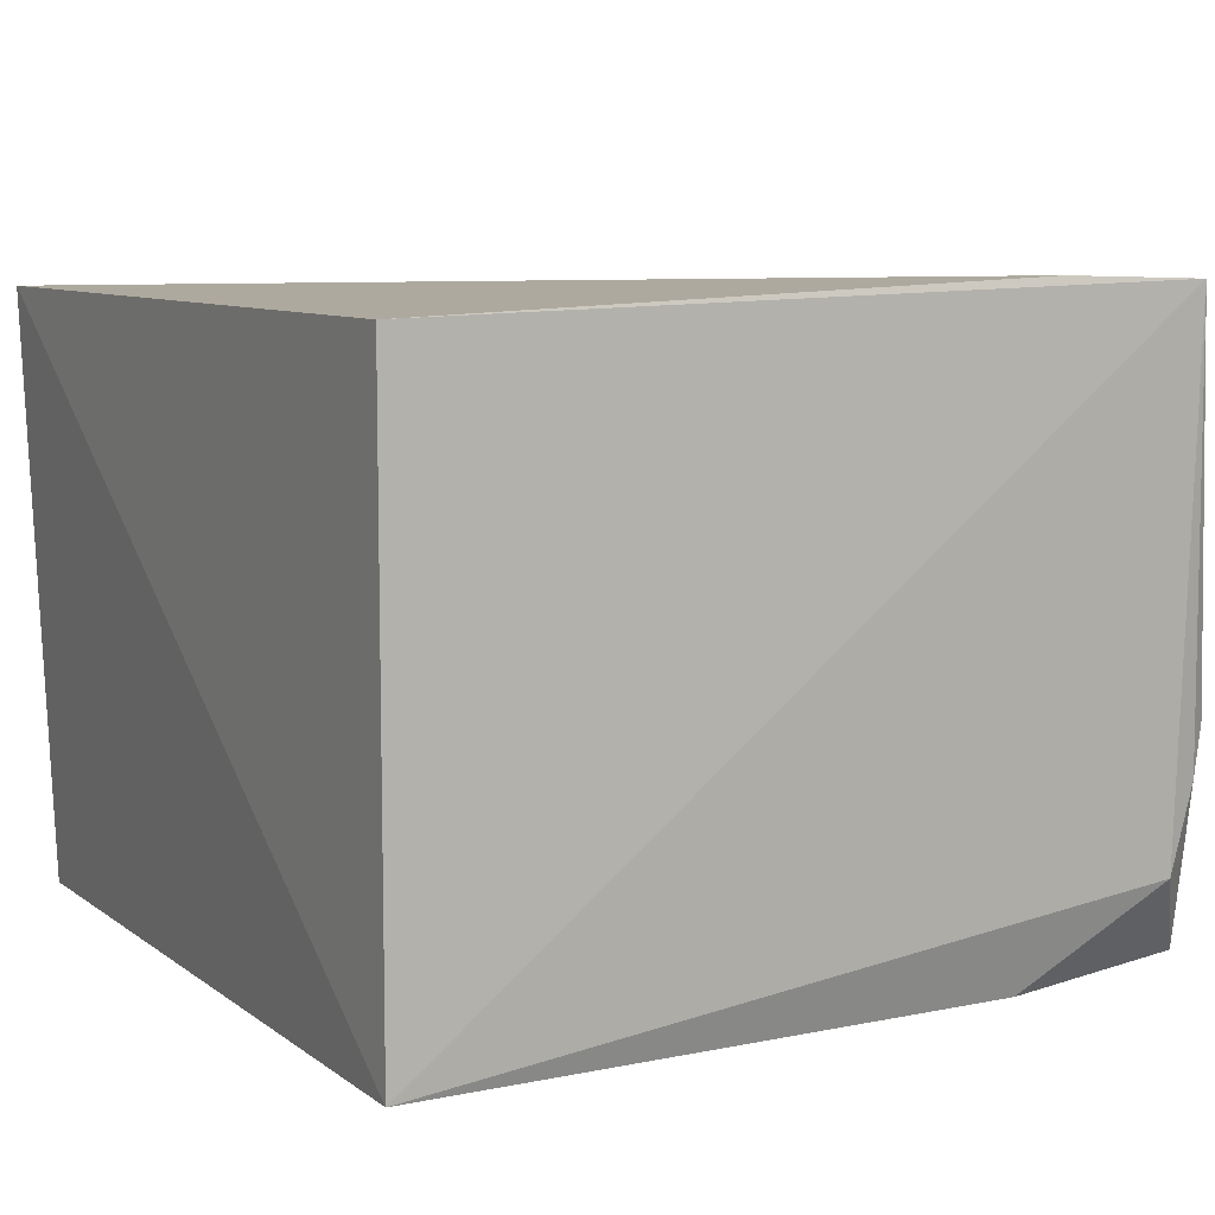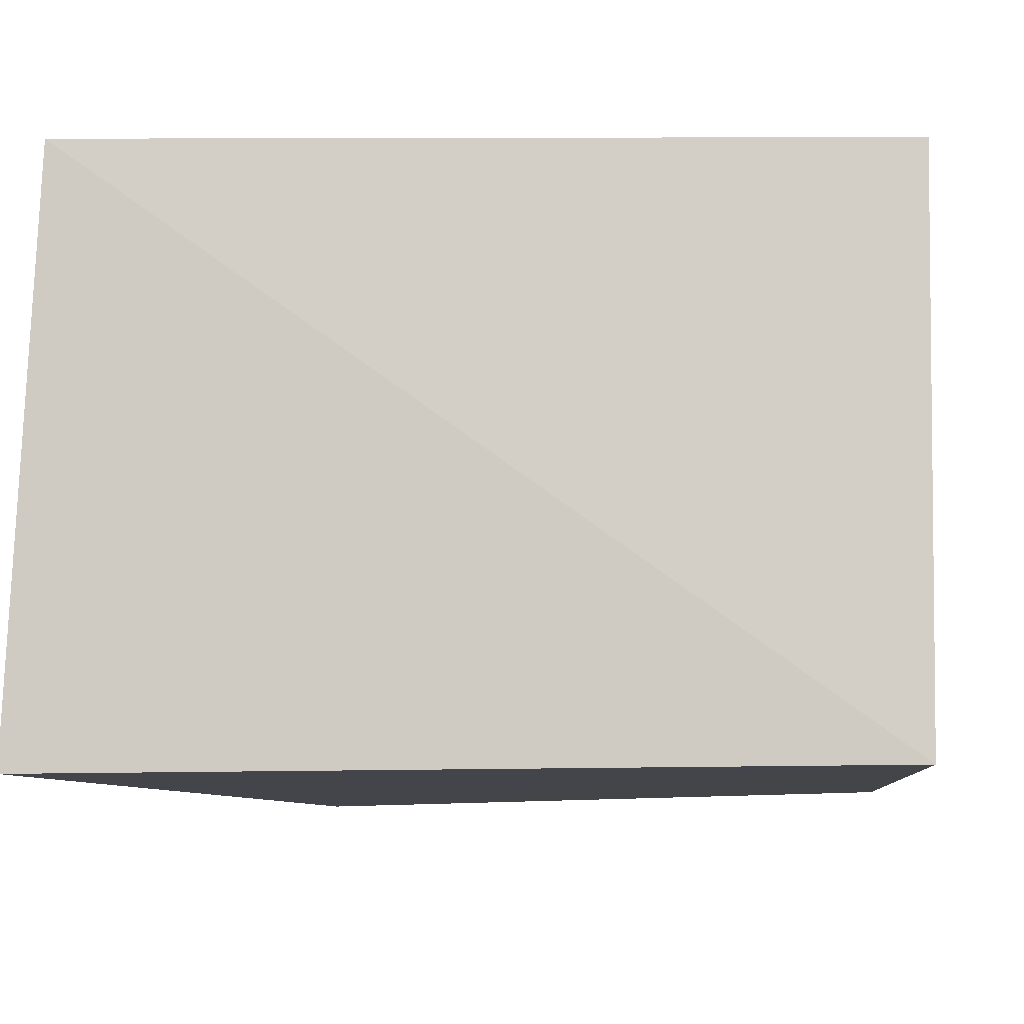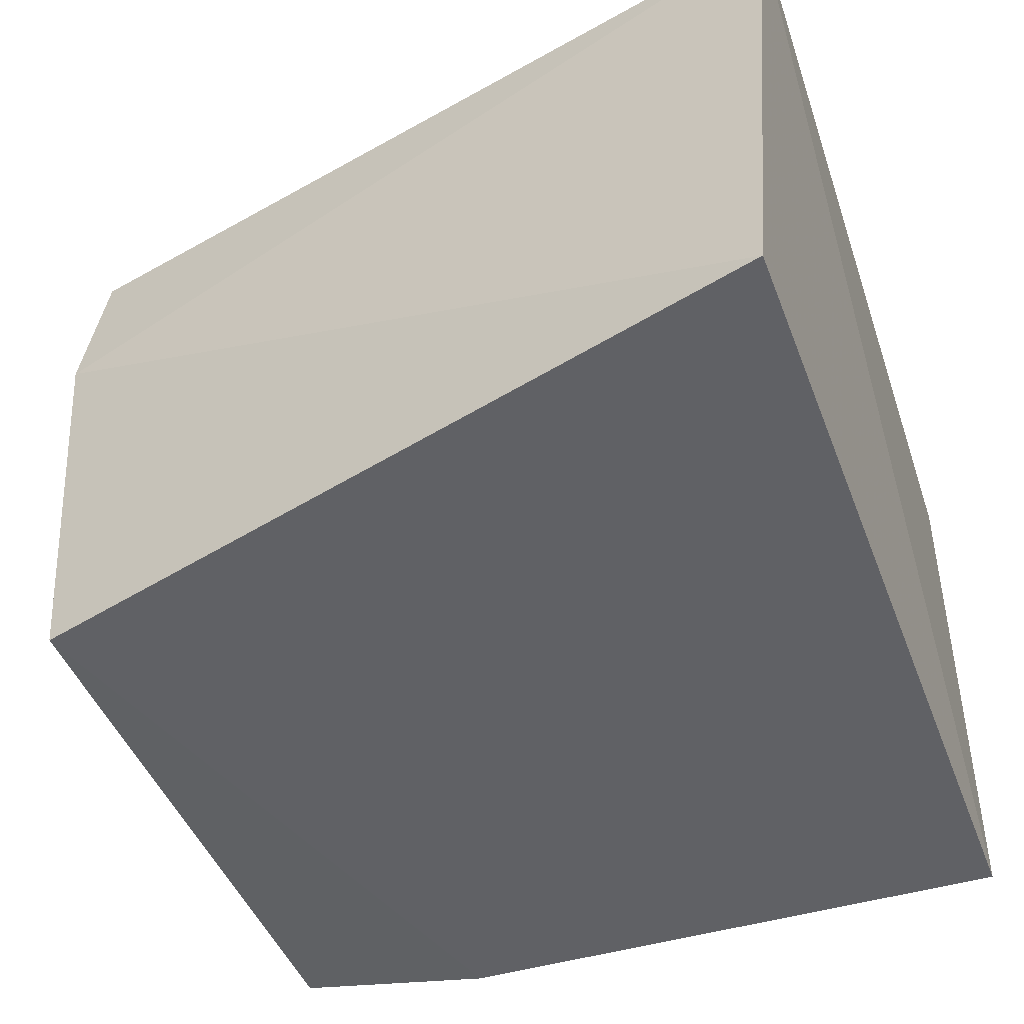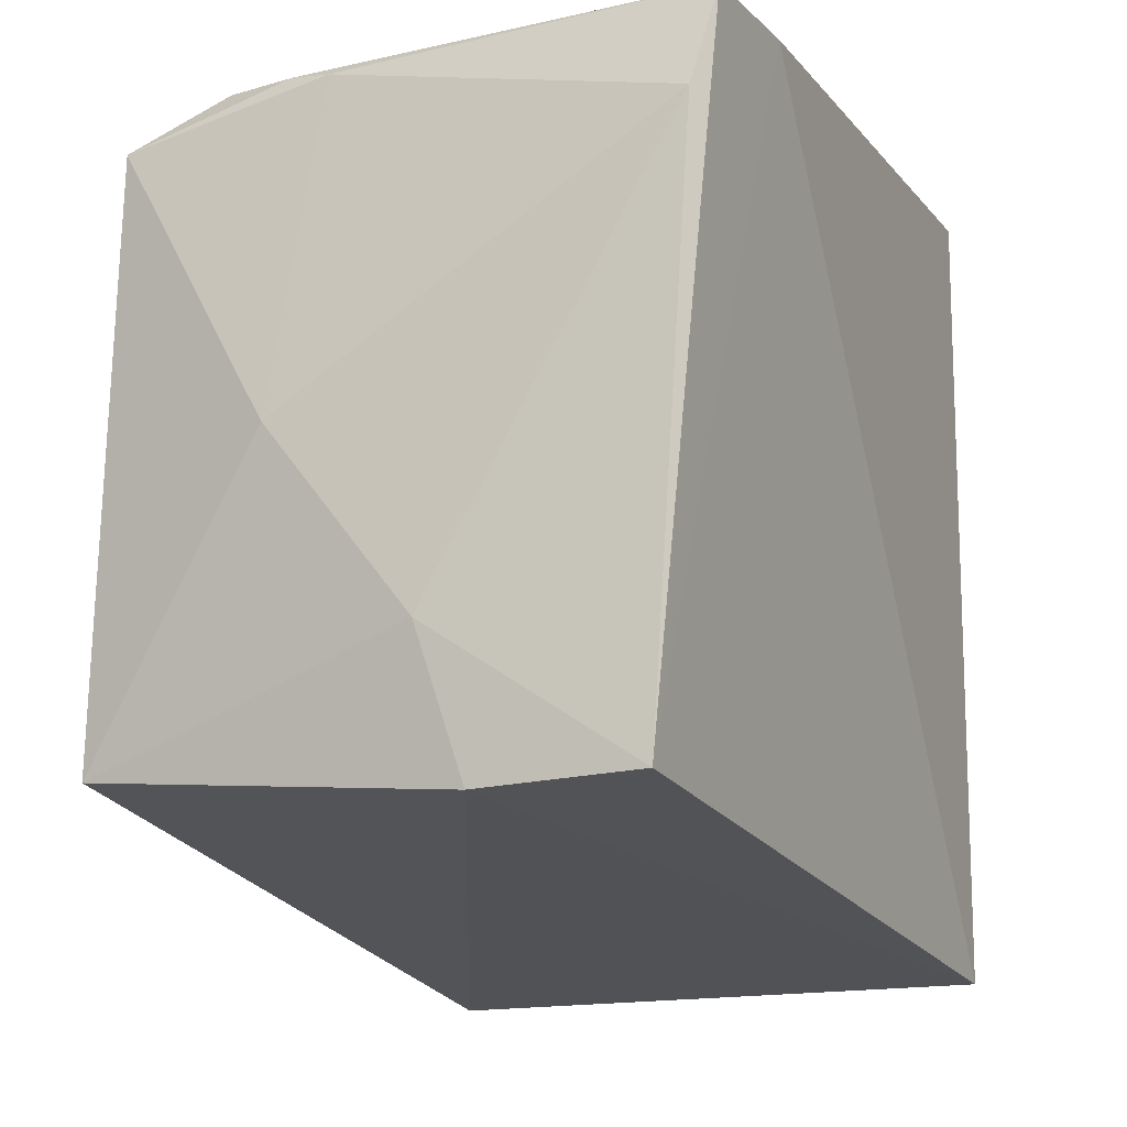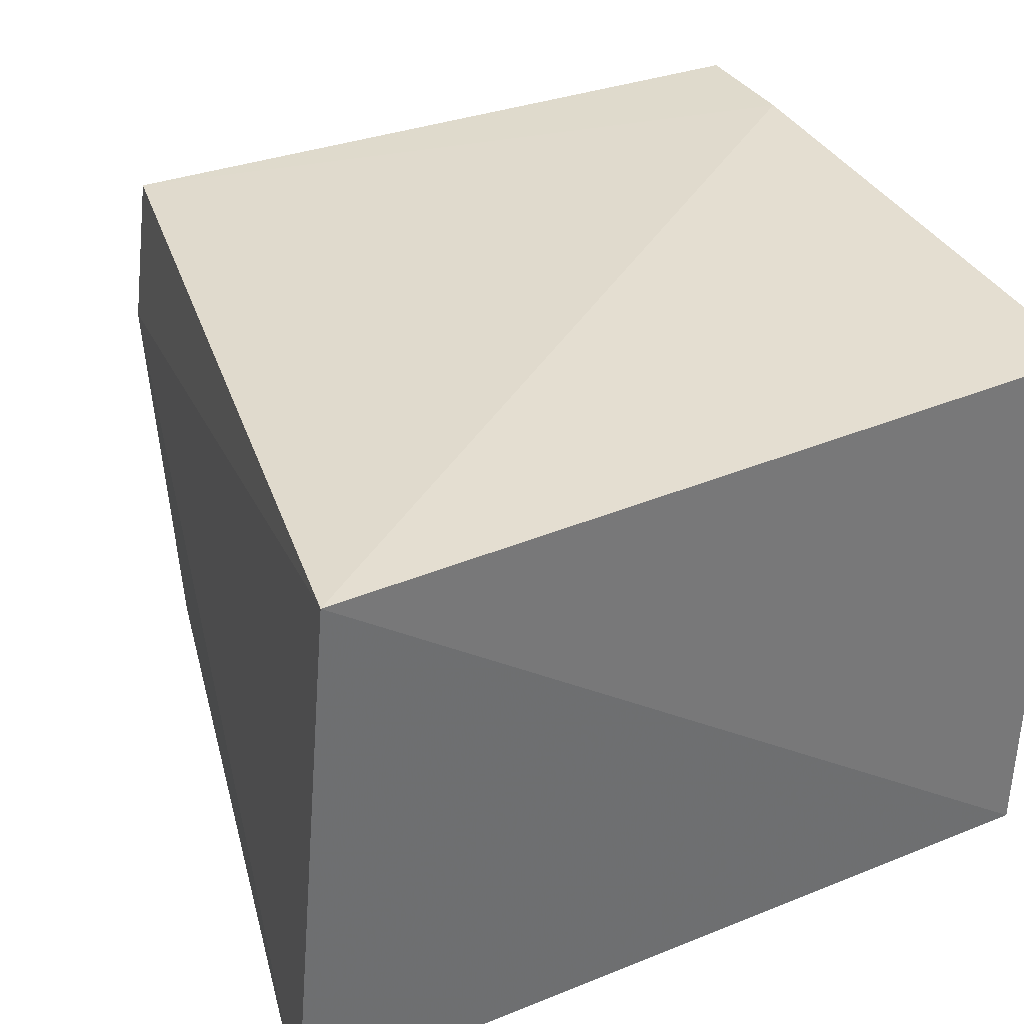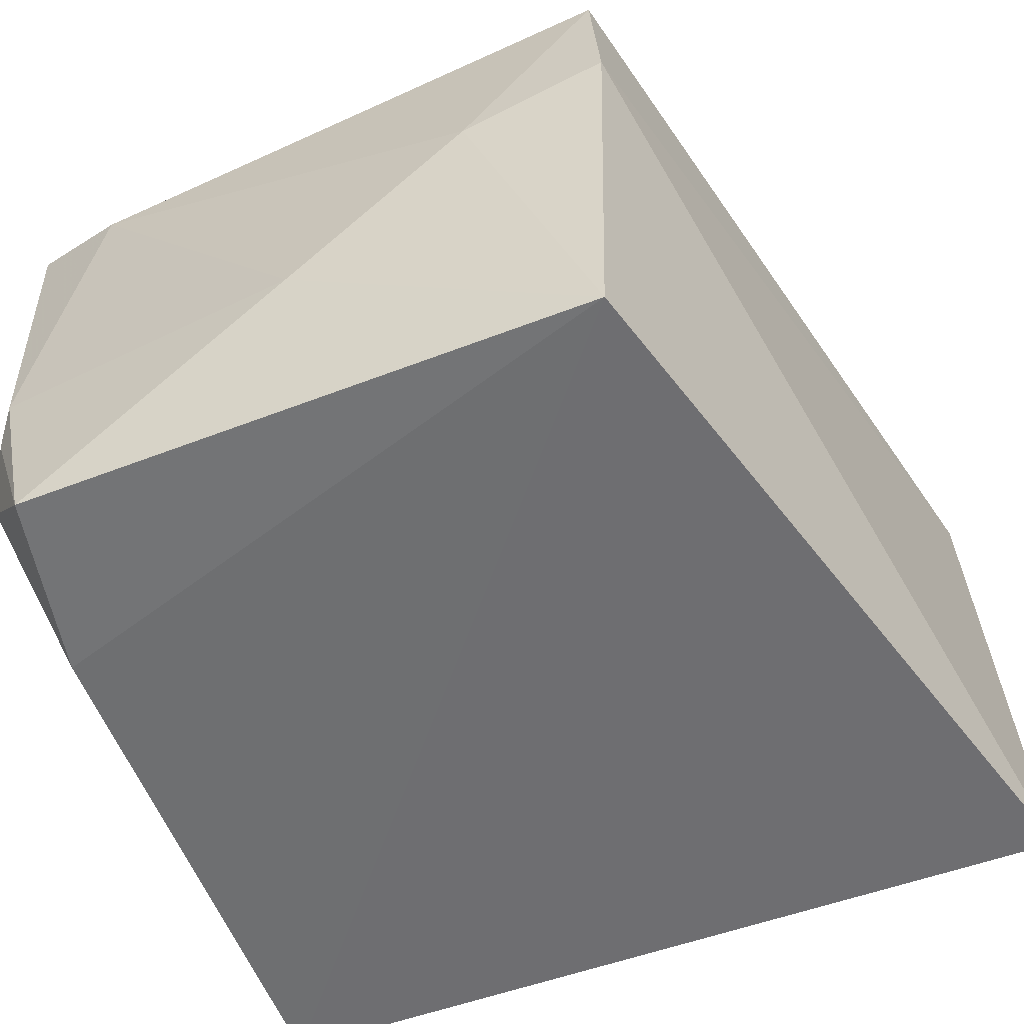
<metadata>
{"format":"obj","ext":"obj","renderer":"f3d","projection":"perspective","resolution":1024,"background":"white","views":[{"elev":7.6,"azim":-28.0,"up":"+Y"},{"elev":-10.0,"azim":-87.2,"up":"+Y"},{"elev":-48.9,"azim":-160.9,"up":"+Y"},{"elev":-8.2,"azim":116.1,"up":"+Z"},{"elev":33.9,"azim":-119.8,"up":"+Y"},{"elev":-53.8,"azim":110.5,"up":"+Y"}]}
</metadata>
<code>
v 0.4828 -0.1079 0.06963
v 0.488 -0.1102 -0.04037
v 0.4895 -0.00462 -0.04098
v 0.3408 -0.003974 0.07829
v 0.3452 -0.1125 -0.08117
v 0.4725 0.0002873 0.08675
v 0.4926 -0.0445 -0.01635
v 0.3418 -0.1117 0.07646
v 0.4923 -0.03503 -0.04365
v 0.3383 -0.0026 -0.07497
v 0.4904 -0.07436 0.01786
v 0.478 -0.002786 0.06861
v 0.4476 -0.1098 0.07585
v 0.448 0.000955 0.08477
v 0.48 -0.06863 0.07937
v 0.4732 -0.0928 0.08112
v 0.4775 -0.07756 0.08077
f 8 5 2
f 8 6 4
f 9 2 5
f 9 7 2
f 9 3 7
f 10 9 5
f 10 3 9
f 10 8 4
f 10 5 8
f 11 1 2
f 11 2 7
f 12 7 3
f 12 3 6
f 12 11 7
f 13 8 2
f 13 2 1
f 14 6 3
f 14 3 10
f 14 10 4
f 14 4 6
f 15 12 6
f 15 1 11
f 15 11 12
f 16 6 8
f 16 8 13
f 16 13 1
f 17 15 6
f 17 6 16
f 17 16 1
f 17 1 15

</code>
